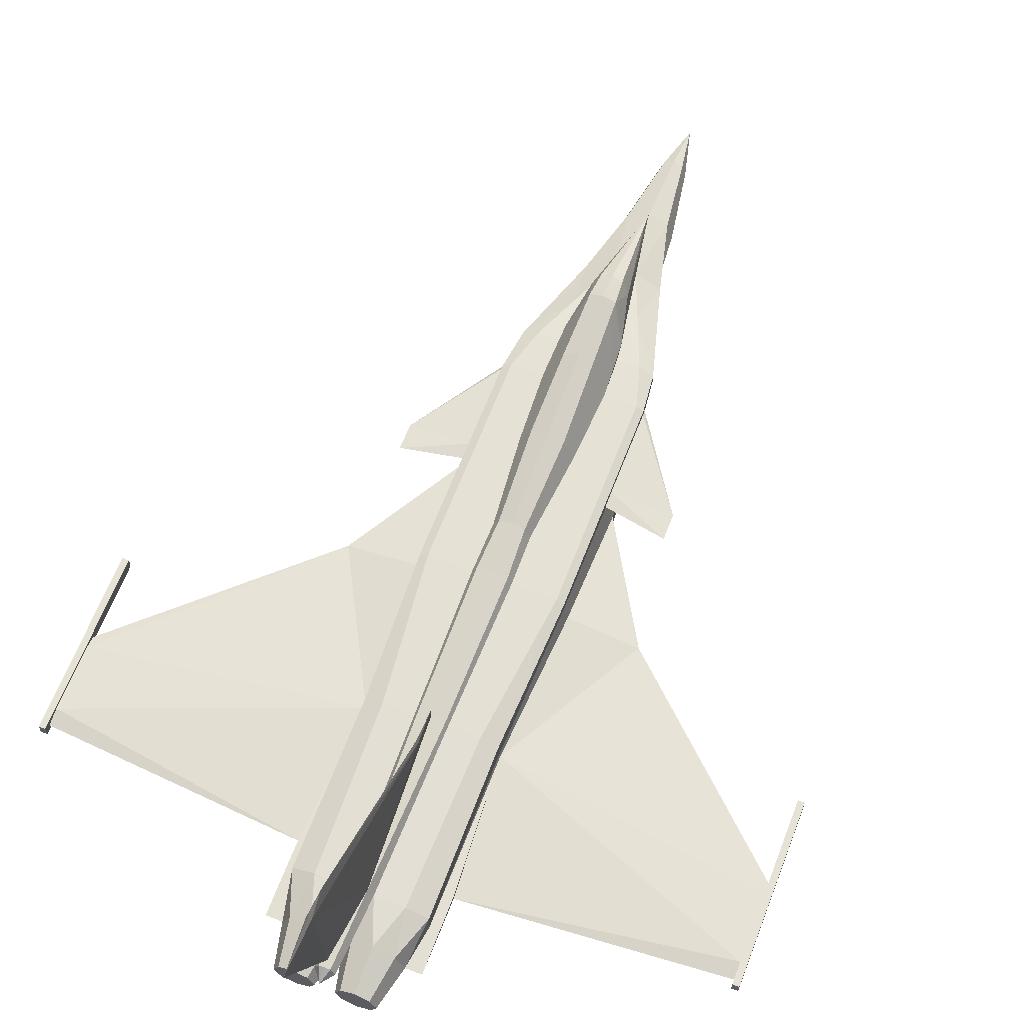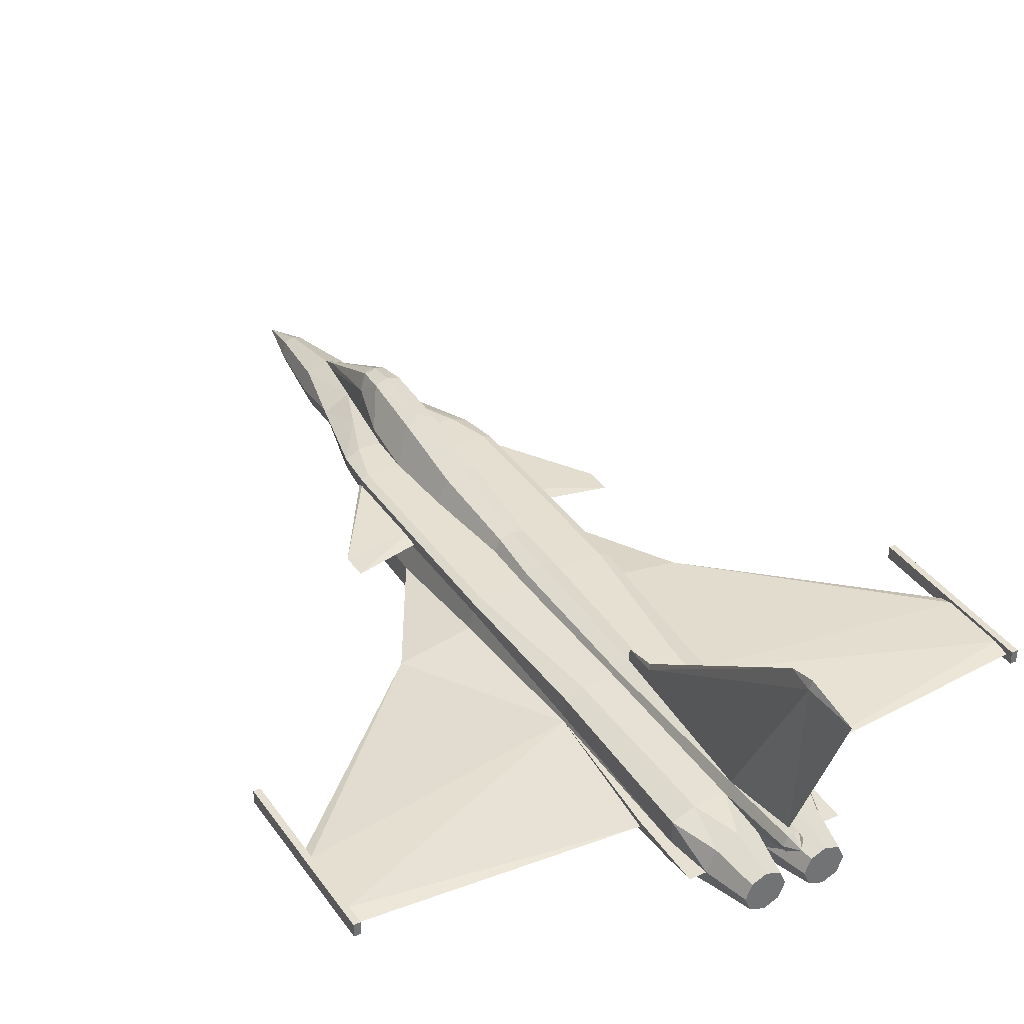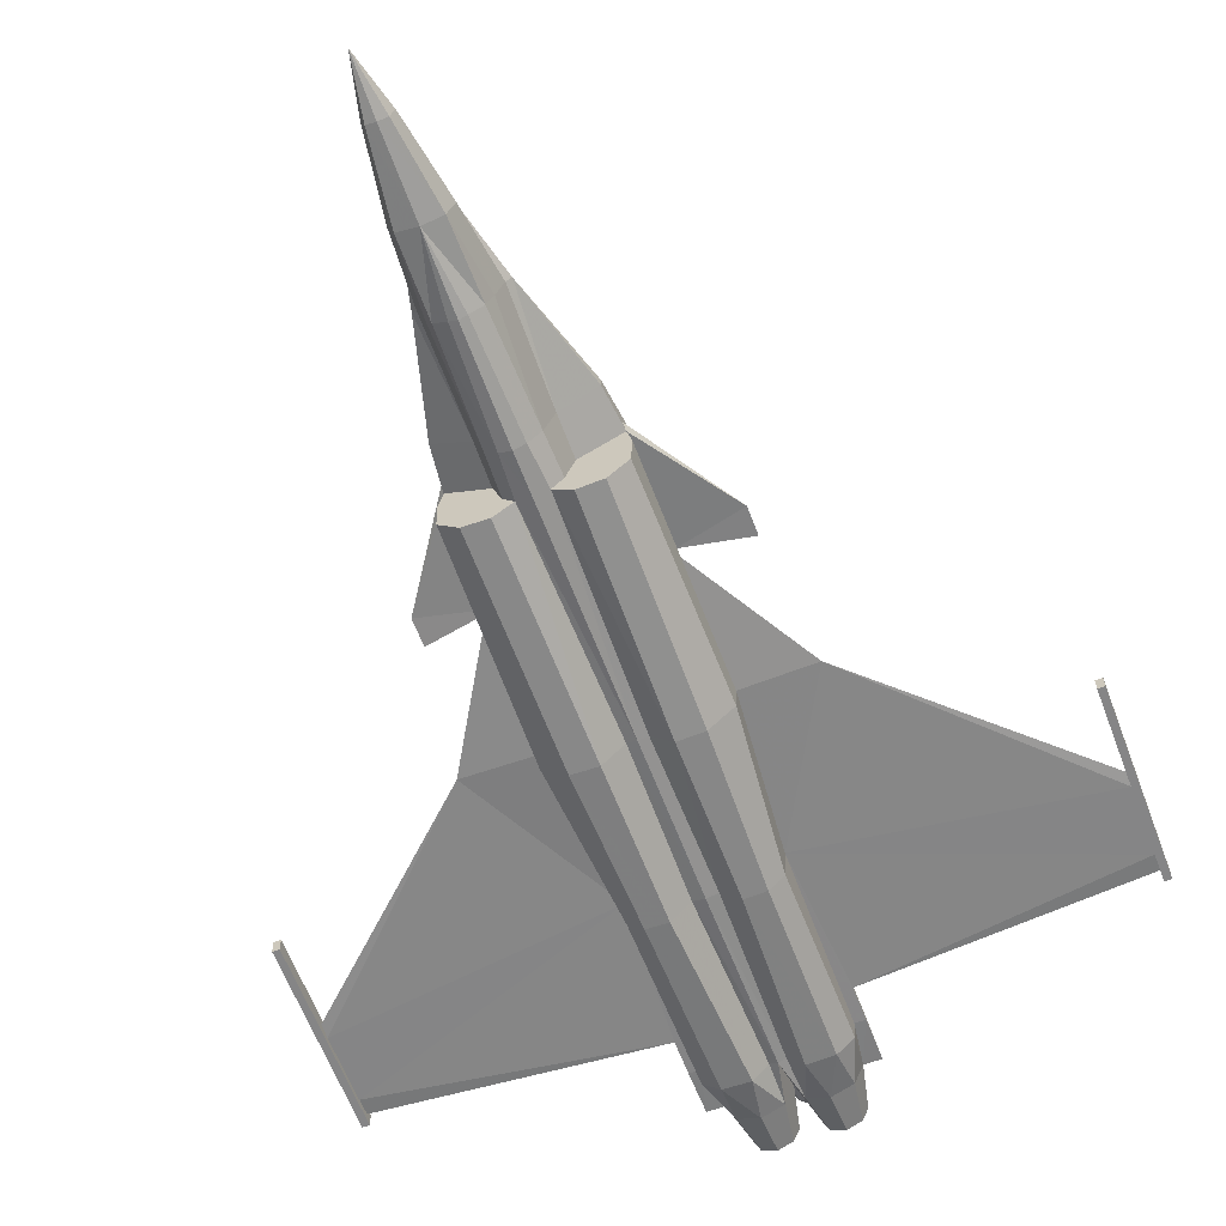
<metadata>
{"format":"obj","ext":"obj","renderer":"f3d","projection":"perspective","resolution":1024,"background":"white","views":[{"elev":63.9,"azim":21.1,"up":"+Y"},{"elev":36.6,"azim":-30.5,"up":"+Y"},{"elev":-61.9,"azim":-159.4,"up":"+Y"}]}
</metadata>
<code>
v 0.01283 -0.009969 -0.5713
v 0.02565 -0.006764 -0.4944
v 0.01911 -0.02508 -0.495
v 0.008966 -0.02089 -0.5713
v 5.44e-06 -0.0292 -0.4944
v 5.44e-06 -0.02279 -0.5713
v 5.44e-06 -0.01317 -0.6226
v 0.07052 0.02175 -0.2828
v 0.0698 0.01907 -0.2892
v 0.066 0.01698 -0.3226
v 0.066 0.02594 -0.3226
v 0.07052 0.02849 -0.2828
v 0.03794 0.01234 -0.4228
v 5.44e-06 0.006056 -0.5713
v 5.44e-06 0.02019 -0.4944
v 0.01969 0.01155 -0.4955
v 0.008966 0.002197 -0.5713
v 0.05089 0.0313 -0.3259
v 0.0628 0.03124 -0.2845
v 0.03206 -0.003559 -0.2828
v 0.03173 -0.0003535 -0.3209
v 0.07052 0.01567 -0.2828
v 0.02375 -0.02665 -0.2828
v 0.02244 -0.02599 -0.3219
v 0.02604 -0.01259 -0.4237
v 0.0331 0.006972 -0.4236
v 0.01217 0.02529 -0.4232
v 0.003276 0.02156 -0.4751
v 0.01348 -0.03816 -0.2828
v 0.01093 -0.03888 -0.3224
v 5.44e-06 -0.04202 -0.2828
v 5.44e-06 -0.04202 -0.3219
v 0.01989 -0.02599 -0.4245
v 5.44e-06 -0.03561 -0.4239
v 0.007397 -0.03345 -0.4248
v 5.44e-06 -0.04202 -0.07129
v 0.008966 -0.04012 -0.07129
v 0.02885 -0.06125 -0.07129
v 0.0314 -0.05164 -0.2828
v 0.05515 -0.05033 -0.2828
v 0.05377 -0.05988 -0.07129
v 0.07372 -0.03241 -0.2828
v 0.07693 -0.03751 -0.07129
v 0.07444 -0.001662 -0.07162
v 0.07634 -0.009969 -0.1865
v 0.07503 -0.004213 -0.2828
v 0.07052 0.01567 -0.07129
v 5.44e-06 -0.04202 0.07615
v 0.01099 -0.03967 0.07615
v 0.02885 -0.0587 0.07615
v 0.04932 -0.05759 0.07615
v 0.06345 -0.04392 0.07615
v 0.07784 -0.01684 -0.07194
v 0.06476 -0.01461 0.07562
v 0.06411 0.01888 0.07615
v 0.06411 -0.001662 0.07615
v 0.07052 0.02529 -0.07129
v 0.07052 0.02077 -0.1962
v 0.0628 0.02803 -0.07194
v 0.02702 0.03045 -0.2136
v 0.01825 0.02915 -0.1224
v 0.04677 0.02489 0.07615
v 0.01904 0.02836 -0.07148
v 0.01597 0.02516 0.07615
v 0.04259 0.01855 0.2428
v 0.06411 0.01103 0.2428
v 5.44e-06 -0.03626 0.2428
v 0.0072 -0.03443 0.2425
v 0.06326 -0.03313 0.2435
v 0.04743 -0.04843 0.2428
v 0.02166 -0.04981 0.2428
v 0.03121 0.02823 -0.3753
v 0.06515 -0.00598 0.07549
v 0.07372 -0.01494 0.2108
v 0.3269 -0.009969 0.1755
v 0.3269 -0.009969 0.1107
v 0.1442 -0.01317 -0.07129
v 0.3269 -0.01448 0.1755
v 0.3269 -0.01448 0.1114
v 0.3269 -0.01317 0.09858
v 0.02094 0.02856 -0.3713
v 0.02885 0.0315 -0.3244
v 0.02028 0.0283 -0.3753
v 0.02081 0.03301 -0.3768
v 0.02153 0.03366 -0.3729
v 0.03003 0.0315 -0.2994
v 0.03022 0.0315 -0.2956
v 0.01296 0.01875 0.2428
v 0.03075 0.0315 -0.2837
v 5.44e-06 0.05734 -0.2155
v 5.44e-06 0.04452 -0.1226
v 0.01263 0.04033 -0.1224
v 0.01623 0.05171 -0.2138
v 5.44e-06 0.04131 -0.07194
v 0.01498 0.03628 -0.07162
v 5.44e-06 0.0349 0.07615
v 0.01328 0.03045 0.07621
v 0.007723 0.02915 0.2428
v 5.44e-06 0.07016 -0.299
v 5.44e-06 0.06964 -0.2956
v 0.007593 0.06715 -0.2956
v 0.01459 0.06466 -0.2956
v 0.01453 0.06506 -0.2992
v 0.03003 0.03392 -0.2994
v 0.03022 0.03333 -0.2956
v 5.44e-06 0.0317 0.3131
v 0.002556 0.1869 0.3261
v 5.44e-06 0.1855 0.3774
v 5.44e-06 0.1887 0.3005
v 0.001313 0.04838 0.1082
v 5.44e-06 0.02954 -0.4751
v 0.001902 0.02902 -0.4751
v 5.44e-06 0.05413 0.1082
v 0.005303 0.02993 0.3197
v 5.44e-06 0.0317 0.3197
v 0.00962 0.02143 0.3197
v 5.44e-06 0.01247 0.3197
v 0.008443 0.007234 0.2845
v 0.005761 0.01377 0.3197
v 5.44e-06 -0.01317 0.2845
v 5.44e-06 0.02208 0.3326
v 0.07052 0.01907 -0.1804
v 0.1314 0.01567 -0.1963
v 0.1314 0.01567 -0.1706
v 5.44e-06 0.04772 0.07615
v 0.06404 -0.01527 0.2429
v 0.06411 -0.01115 0.2428
v 0.0577 -0.01317 0.2845
v 0.07372 -0.01317 0.2845
v 0.07372 -0.01128 0.2428
v 0.07372 -0.01507 0.2428
v 0.07372 -0.01023 0.2108
v 0.3269 -0.01317 0.1915
v 0.3333 -0.01959 0.01845
v 0.3269 -0.01959 0.01845
v 0.3269 -0.006764 0.01845
v 0.3333 -0.006764 0.01845
v 0.3269 -0.006764 0.1979
v 0.3333 -0.006764 0.1979
v 0.3333 -0.01959 0.1979
v 0.3269 -0.01959 0.1979
v 5.44e-06 0.1952 0.3261
v 5.44e-06 0.07336 -0.3854
v 5.44e-06 0.07173 -0.389
v -0.01072 0.06996 -0.3843
v -0.0208 0.03301 -0.3768
v -0.02151 0.03366 -0.3729
v -0.01779 0.05472 -0.3838
v -0.01805 0.05557 -0.3813
v -0.0104 0.06905 -0.3881
v -0.002546 0.1869 0.3261
v -0.3269 -0.01959 0.1979
v -0.3269 -0.01448 0.1755
v -0.3269 -0.01317 0.1915
v -0.3269 -0.01959 0.01845
v -0.3269 -0.01448 0.1114
v -0.3269 -0.01317 0.09858
v -0.3269 -0.006764 0.01845
v -0.3269 -0.009969 0.1107
v -0.3269 -0.006764 0.1979
v -0.3269 -0.009969 0.1755
v -0.3333 -0.01959 0.1979
v -0.3333 -0.006764 0.1979
v -0.3333 -0.006764 0.01845
v -0.3333 -0.01959 0.01845
v -0.07371 -0.01494 0.2108
v -0.06475 -0.01461 0.07562
v -0.07371 -0.01023 0.2108
v -0.06514 -0.00598 0.07549
v -0.07633 -0.009969 -0.1865
v -0.07783 -0.01684 -0.07194
v -0.1442 -0.01317 -0.07129
v -0.07443 -0.001662 -0.07162
v -0.07371 -0.01507 0.2428
v -0.07371 -0.01128 0.2428
v -0.06403 -0.01527 0.2429
v -0.0641 -0.01115 0.2428
v -0.07371 -0.01317 0.2845
v -0.05769 -0.01317 0.2845
v -0.0641 -0.001662 0.07615
v -0.0641 0.01103 0.2428
v -0.0641 0.01888 0.07615
v -0.06344 -0.04392 0.07615
v -0.06325 -0.03313 0.2435
v -0.001303 0.04838 0.1082
v -0.07051 0.01567 -0.07129
v -0.07371 -0.03241 -0.2828
v -0.07692 -0.03751 -0.07129
v -0.1314 0.01567 -0.1963
v -0.06979 0.01907 -0.2892
v -0.07051 0.01567 -0.2828
v -0.07051 0.01907 -0.1804
v -0.1314 0.01567 -0.1706
v -0.07051 0.02175 -0.2828
v -0.07051 0.02077 -0.1962
v 0.01073 0.06996 -0.3843
v 0.01041 0.06905 -0.3881
v 0.01806 0.05557 -0.3813
v 0.0178 0.05472 -0.3838
v -0.008957 -0.02089 -0.5713
v -0.01909 -0.02508 -0.495
v -0.02564 -0.006764 -0.4944
v -0.01282 -0.009969 -0.5713
v -0.07051 0.02849 -0.2828
v -0.06599 0.02594 -0.3226
v -0.06599 0.01698 -0.3226
v -0.03793 0.01234 -0.4228
v -0.008957 0.002197 -0.5713
v -0.01968 0.01155 -0.4955
v -0.06279 0.03124 -0.2845
v -0.05088 0.0313 -0.3259
v -0.03172 -0.0003535 -0.3209
v -0.03205 -0.003559 -0.2828
v -0.02243 -0.02599 -0.3219
v -0.02374 -0.02665 -0.2828
v -0.03309 0.006972 -0.4236
v -0.02603 -0.01259 -0.4237
v -0.01216 0.02529 -0.4232
v -0.003265 0.02156 -0.4751
v -0.01092 -0.03888 -0.3224
v -0.01347 -0.03816 -0.2828
v -0.01988 -0.02599 -0.4245
v -0.007386 -0.03345 -0.4248
v -0.008957 -0.04012 -0.07129
v -0.02884 -0.06125 -0.07129
v -0.03139 -0.05164 -0.2828
v -0.05376 -0.05988 -0.07129
v -0.05514 -0.05033 -0.2828
v -0.07502 -0.004213 -0.2828
v -0.01098 -0.03967 0.07615
v -0.02884 -0.0587 0.07615
v -0.04931 -0.05759 0.07615
v -0.07051 0.02529 -0.07129
v -0.06279 0.02803 -0.07194
v -0.01824 0.02915 -0.1224
v -0.02701 0.03045 -0.2136
v -0.04676 0.02489 0.07615
v -0.01596 0.02516 0.07615
v -0.01903 0.02836 -0.07148
v -0.04258 0.01855 0.2428
v -0.00719 -0.03443 0.2425
v -0.04742 -0.04843 0.2428
v -0.02165 -0.04981 0.2428
v -0.0312 0.02823 -0.3753
v -0.02884 0.0315 -0.3244
v -0.02093 0.02856 -0.3713
v -0.02027 0.0283 -0.3753
v -0.03021 0.0315 -0.2956
v -0.03002 0.0315 -0.2994
v -0.01295 0.01875 0.2428
v -0.03074 0.0315 -0.2837
v -0.01622 0.05171 -0.2138
v -0.01262 0.04033 -0.1224
v -0.01497 0.03628 -0.07162
v -0.01327 0.03045 0.07621
v -0.007714 0.02915 0.2428
v -0.007583 0.06715 -0.2956
v -0.01452 0.06506 -0.2992
v -0.01458 0.06466 -0.2956
v -0.03021 0.03333 -0.2956
v -0.03002 0.03392 -0.2994
v -0.001891 0.02902 -0.4751
v -0.005294 0.02993 0.3197
v -0.00961 0.02143 0.3197
v -0.005751 0.01377 0.3197
v -0.008432 0.007234 0.2845
v 0.02826 0.03968 -0.3366
v 0.01289 0.07212 -0.3598
v -0.02825 0.03968 -0.3366
v -0.01288 0.07212 -0.3598
v 5.44e-06 0.07657 -0.3599
v 0.01466 0.06427 -0.2924
v -0.01465 0.06427 -0.2924
v -0.02884 0.01567 0.2845
v -0.04925 0.007234 0.2845
v -0.04925 -0.03358 0.2845
v -0.02884 -0.04202 0.2845
v -0.008432 -0.03358 0.2845
v 0.04926 0.007234 0.2845
v 0.04926 -0.03358 0.2845
v 0.02885 -0.04202 0.2845
v 0.008443 -0.03358 0.2845
v 0.02885 0.01567 0.2845
v -0.01524 -0.02678 0.3261
v -0.02884 -0.03241 0.3261
v -0.00961 -0.01317 0.3261
v -0.01524 0.0004307 0.3261
v -0.02884 0.006056 0.3261
v -0.04245 0.0004307 0.3261
v -0.04807 -0.01317 0.3261
v -0.04245 -0.02678 0.3261
v 0.02885 -0.03241 0.3261
v 0.01525 -0.02678 0.3261
v 0.00962 -0.01317 0.3261
v 0.01525 0.0004307 0.3261
v 0.02885 0.006056 0.3261
v 0.04246 0.0004307 0.3261
v 0.04808 -0.01317 0.3261
v 0.04246 -0.02678 0.3261
f 1 2 3
f 4 3 5
f 1 4 7
f 4 6 7
f 8 9 10
f 10 13 11
f 14 15 16
f 17 16 2
f 7 17 1
f 14 17 7
f 12 11 18
f 20 21 10
f 23 24 21
f 24 25 26
f 16 27 13
f 15 28 16
f 16 13 26
f 26 2 16
f 2 26 25
f 29 30 24
f 31 32 30
f 30 33 24
f 32 34 35
f 33 25 24
f 30 35 33
f 25 3 2
f 33 3 25
f 33 5 3
f 35 5 33
f 5 35 34
f 21 13 10
f 31 29 36
f 36 29 37
f 29 38 37
f 29 39 38
f 38 39 40
f 40 42 43
f 44 45 46
f 45 42 46
f 48 36 37
f 37 38 50
f 50 38 41
f 41 43 52
f 52 43 53
f 55 56 47
f 57 58 8
f 57 12 19
f 19 60 61
f 55 57 59
f 59 63 64
f 65 66 55
f 67 48 49
f 69 70 51
f 71 50 51
f 71 68 49
f 21 26 13
f 11 72 18
f 11 13 72
f 73 74 75
f 76 73 75
f 77 73 76
f 78 54 79
f 79 54 77
f 80 79 77
f 54 53 77
f 77 76 80
f 77 44 73
f 13 27 72
f 81 82 18
f 83 81 18
f 81 83 84
f 86 87 19
f 88 65 62
f 83 72 27
f 86 18 82
f 19 89 60
f 61 63 59
f 90 91 92
f 93 92 61
f 91 94 95
f 92 95 63
f 94 96 97
f 95 97 64
f 96 98 97
f 97 98 88
f 99 100 101
f 99 101 102
f 87 89 19
f 87 86 104
f 105 104 103
f 106 98 107
f 107 108 106
f 109 107 110
f 111 112 15
f 110 113 109
f 28 15 112
f 28 27 16
f 93 60 89
f 114 98 106
f 114 116 88
f 117 118 119
f 120 118 117
f 116 118 88
f 116 119 118
f 107 98 110
f 96 110 98
f 121 114 115
f 121 116 114
f 121 119 116
f 121 117 119
f 9 22 10
f 57 47 122
f 47 22 122
f 9 8 123
f 124 58 122
f 124 123 58
f 58 123 8
f 122 123 124
f 22 123 122
f 22 9 123
f 45 53 43
f 44 47 56
f 125 113 110
f 96 125 110
f 126 69 52
f 56 55 66
f 73 56 127
f 128 129 130
f 129 128 126
f 130 129 131
f 73 127 130
f 74 131 126
f 74 132 130
f 77 45 44
f 77 53 45
f 73 132 74
f 75 74 133
f 54 78 74
f 78 133 74
f 134 135 136
f 137 136 138
f 135 134 140
f 134 137 139
f 139 138 141
f 136 76 75
f 138 75 133
f 138 133 141
f 136 80 76
f 136 135 80
f 135 79 80
f 141 78 79
f 133 78 141
f 107 109 142
f 142 108 107
f 143 144 145
f 146 147 148
f 148 147 149
f 148 149 150
f 150 149 145
f 150 145 144
f 151 108 142
f 142 109 151
f 152 153 154
f 155 156 153
f 157 156 155
f 157 155 158
f 159 157 158
f 152 154 160
f 154 161 160
f 160 161 159
f 162 152 160
f 162 163 164
f 152 162 165
f 163 160 158
f 164 158 155
f 166 154 153
f 166 153 167
f 154 166 161
f 166 168 169
f 170 171 172
f 173 170 172
f 174 175 168
f 167 176 174
f 168 175 177
f 174 178 175
f 174 176 179
f 177 175 178
f 177 180 169
f 177 181 182
f 167 183 184
f 185 125 96
f 185 113 125
f 169 180 186
f 187 188 171
f 189 190 191
f 192 189 191
f 193 189 192
f 194 189 195
f 144 196 197
f 196 198 197
f 197 198 199
f 198 85 199
f 199 85 84
f 196 144 143
f 200 201 202
f 6 5 201
f 7 200 203
f 7 6 200
f 204 205 206
f 205 207 206
f 208 209 15
f 203 202 209
f 203 208 7
f 7 208 14
f 210 211 205
f 191 206 212
f 213 212 214
f 212 216 217
f 207 218 209
f 209 219 15
f 216 207 209
f 209 202 216
f 217 216 202
f 215 214 220
f 221 220 32
f 214 222 220
f 220 223 34
f 214 217 222
f 222 223 220
f 202 201 217
f 217 201 222
f 201 5 222
f 222 5 223
f 34 223 5
f 206 207 212
f 36 221 31
f 224 221 36
f 224 225 221
f 225 226 221
f 227 228 226
f 227 188 187
f 186 191 229
f 229 187 170
f 230 224 36
f 230 231 225
f 232 227 225
f 232 183 188
f 167 171 188
f 233 186 180
f 204 194 195
f 234 210 204
f 234 235 236
f 237 234 233
f 237 238 239
f 237 182 181
f 241 230 48
f 183 232 242
f 242 232 231
f 231 230 241
f 207 216 212
f 211 244 205
f 244 207 205
f 161 166 169
f 161 169 159
f 159 169 172
f 156 167 153
f 172 167 156
f 172 156 157
f 172 171 167
f 157 159 172
f 169 173 172
f 244 218 207
f 211 245 246
f 244 211 246
f 147 146 247
f 211 210 248
f 238 237 240
f 218 244 247
f 245 211 249
f 236 251 210
f 234 239 235
f 252 253 91
f 236 235 253
f 253 254 94
f 235 239 254
f 254 255 96
f 239 238 255
f 255 256 96
f 238 250 256
f 257 100 99
f 258 259 257
f 210 251 248
f 260 261 249
f 259 258 261
f 151 256 106
f 106 108 151
f 185 151 109
f 15 262 111
f 109 113 185
f 262 15 219
f 209 218 219
f 251 236 252
f 115 106 256
f 256 250 264
f 265 266 117
f 117 266 120
f 250 266 264
f 266 265 264
f 185 256 151
f 256 185 96
f 115 263 121
f 263 264 121
f 264 265 121
f 265 117 121
f 206 191 190
f 195 192 186
f 192 191 186
f 189 194 190
f 192 195 193
f 195 189 193
f 84 27 28
f 199 84 28
f 199 28 112
f 197 199 112
f 198 267 85
f 198 196 268
f 267 198 268
f 219 218 146
f 219 146 148
f 262 219 148
f 262 148 150
f 147 269 149
f 270 145 149
f 270 149 269
f 262 150 144
f 269 147 246
f 270 271 143
f 111 144 197
f 82 81 85
f 196 143 271
f 100 90 93
f 101 272 102
f 83 27 84
f 87 105 89
f 105 102 272
f 271 99 103
f 93 89 272
f 104 267 268
f 86 82 267
f 257 273 252
f 259 273 257
f 146 218 247
f 251 260 248
f 251 273 259
f 270 258 99
f 273 251 252
f 258 270 269
f 261 269 245
f 179 181 177
f 176 184 179
f 250 240 274
f 274 266 250
f 274 240 275
f 275 240 181
f 179 275 181
f 184 276 179
f 184 242 276
f 242 243 277
f 243 241 278
f 243 278 277
f 67 120 278
f 278 241 67
f 66 279 128
f 128 280 69
f 280 70 69
f 281 71 70
f 282 68 71
f 281 282 71
f 282 120 67
f 67 68 282
f 127 66 128
f 128 69 126
f 283 65 88
f 88 118 283
f 279 65 283
f 66 65 279
f 284 285 277
f 286 284 278
f 287 286 120
f 288 287 266
f 289 288 274
f 290 289 275
f 291 290 179
f 282 281 292
f 120 282 293
f 118 120 294
f 283 118 295
f 279 283 296
f 128 279 297
f 280 128 298
f 285 291 276
f 281 280 299
f 291 285 284
f 221 226 228
f 23 20 22
f 298 297 296
f 242 276 277
f 277 276 242
f 70 280 281
f 281 280 70
f 1 3 4
f 4 5 6
f 8 10 11
f 8 11 12
f 14 16 17
f 17 2 1
f 12 18 19
f 20 10 22
f 23 21 20
f 24 26 21
f 29 24 23
f 31 30 29
f 32 35 30
f 38 40 41
f 40 43 41
f 44 46 22
f 44 22 47
f 48 37 49
f 37 50 49
f 50 41 51
f 41 52 51
f 52 53 54
f 55 47 57
f 57 8 12
f 57 19 59
f 19 61 59
f 55 59 62
f 59 64 62
f 65 55 62
f 67 49 68
f 69 51 52
f 71 51 70
f 71 49 50
f 83 18 72
f 81 84 85
f 86 19 18
f 88 62 64
f 90 92 93
f 93 61 60
f 91 95 92
f 92 63 61
f 94 97 95
f 95 64 63
f 97 88 64
f 99 102 103
f 87 104 105
f 105 103 102
f 114 106 115
f 114 88 98
f 57 122 58
f 45 43 42
f 44 56 73
f 126 52 54
f 56 66 127
f 128 130 127
f 129 126 131
f 73 130 132
f 74 126 54
f 74 130 131
f 134 136 137
f 137 138 139
f 135 140 141
f 134 139 140
f 139 141 140
f 136 75 138
f 141 79 135
f 155 153 152
f 160 159 158
f 162 160 163
f 162 164 165
f 152 165 155
f 163 158 164
f 164 155 165
f 174 168 166
f 167 174 166
f 168 177 169
f 174 179 178
f 177 178 179
f 177 182 180
f 167 184 176
f 169 186 173
f 187 171 170
f 200 202 203
f 6 201 200
f 204 206 190
f 204 190 194
f 208 15 14
f 203 209 208
f 210 205 204
f 191 212 213
f 213 214 215
f 212 217 214
f 215 220 221
f 221 32 31
f 220 34 32
f 227 226 225
f 227 187 228
f 186 229 170
f 186 170 173
f 230 36 48
f 230 225 224
f 232 225 231
f 232 188 227
f 167 188 183
f 233 180 182
f 204 195 233
f 234 204 233
f 234 236 210
f 237 233 182
f 237 239 234
f 237 181 240
f 241 48 67
f 183 242 184
f 242 231 243
f 231 241 243
f 244 246 247
f 147 247 246
f 211 248 249
f 238 240 250
f 252 91 90
f 236 253 252
f 253 94 91
f 235 254 253
f 254 96 94
f 239 255 254
f 238 256 255
f 258 257 99
f 260 249 248
f 259 261 260
f 115 256 263
f 256 264 263
f 195 186 233
f 262 144 111
f 269 246 245
f 270 143 145
f 111 197 112
f 82 85 267
f 196 271 268
f 100 93 272
f 100 272 101
f 105 272 89
f 271 103 268
f 104 268 103
f 86 267 104
f 257 252 90
f 257 90 100
f 251 259 260
f 270 99 271
f 258 269 261
f 261 245 249
f 284 277 278
f 286 278 120
f 287 120 266
f 288 266 274
f 289 274 275
f 290 275 179
f 291 179 276
f 282 292 293
f 120 293 294
f 118 294 295
f 283 295 296
f 279 296 297
f 128 297 298
f 280 298 299
f 285 276 277
f 281 299 292
f 291 284 286
f 291 286 287
f 291 287 288
f 291 288 289
f 291 289 290
f 221 228 187
f 221 187 229
f 221 229 191
f 221 191 213
f 221 213 215
f 23 22 46
f 23 46 42
f 23 42 40
f 23 40 39
f 23 39 29
f 298 296 295
f 298 295 294
f 298 294 293
f 298 293 292
f 298 292 299

</code>
